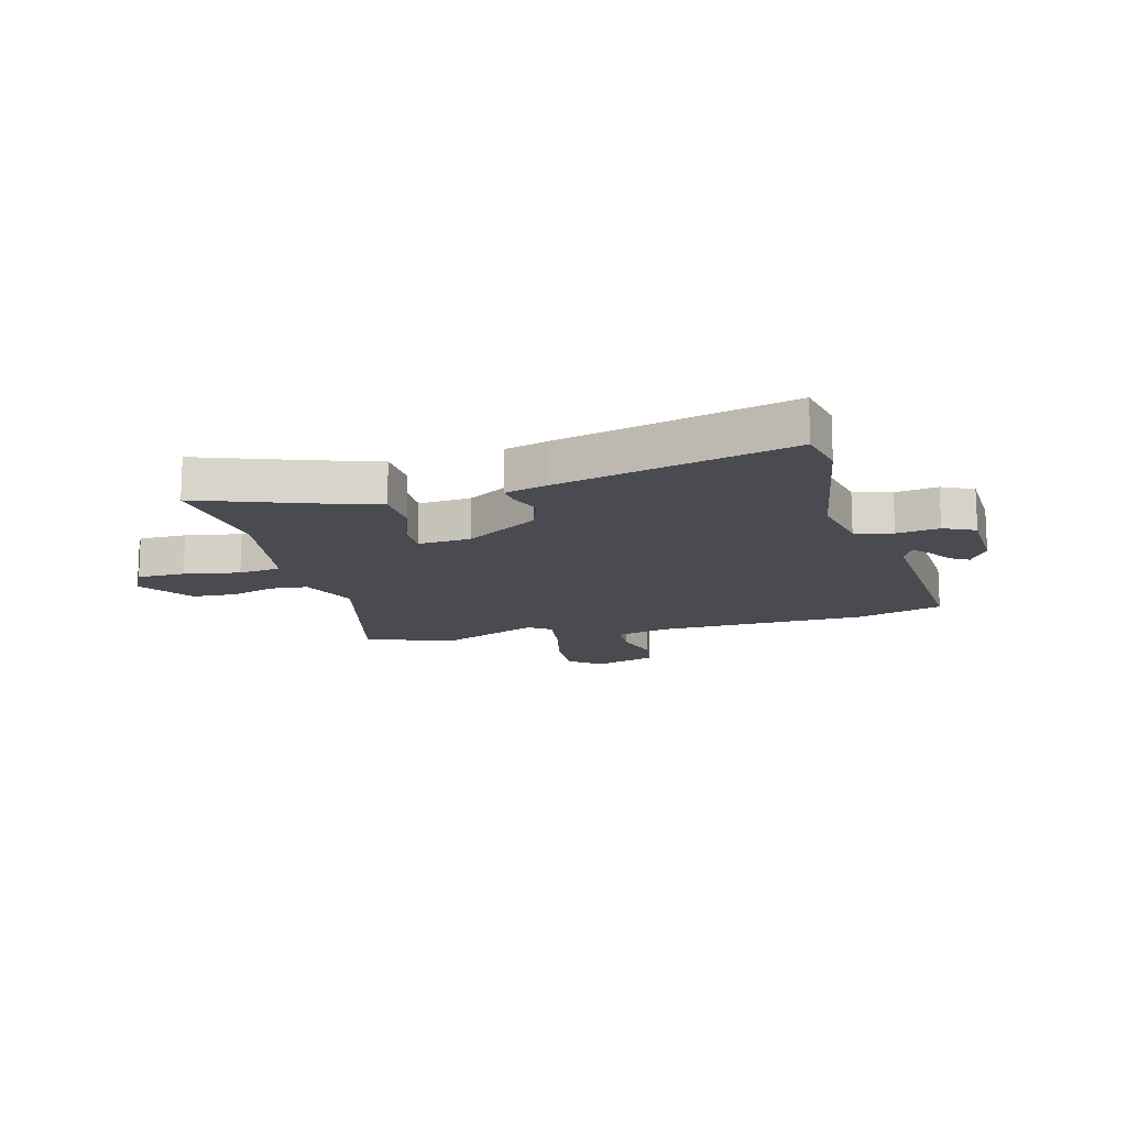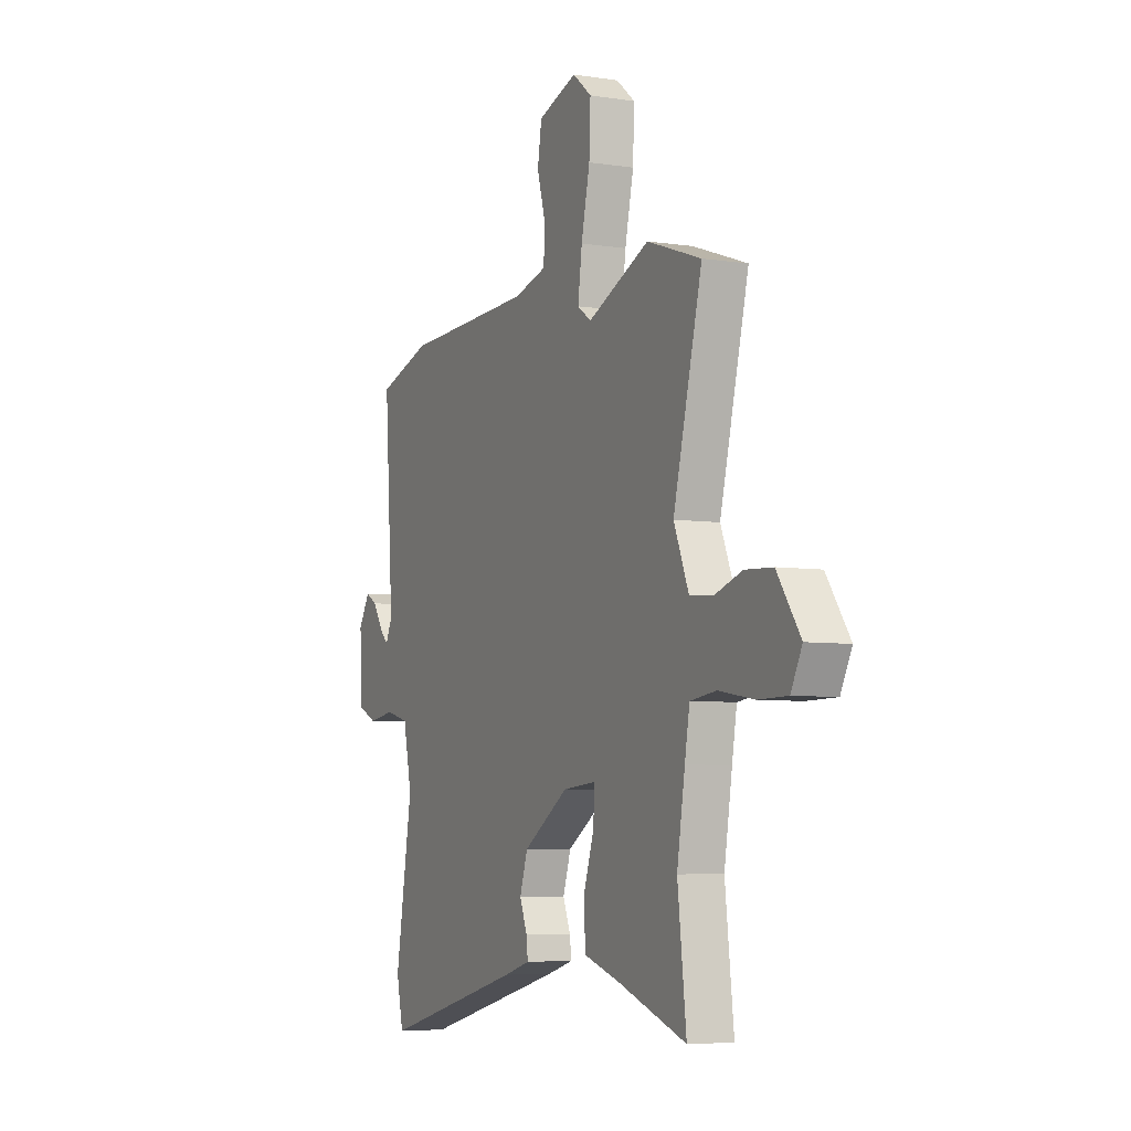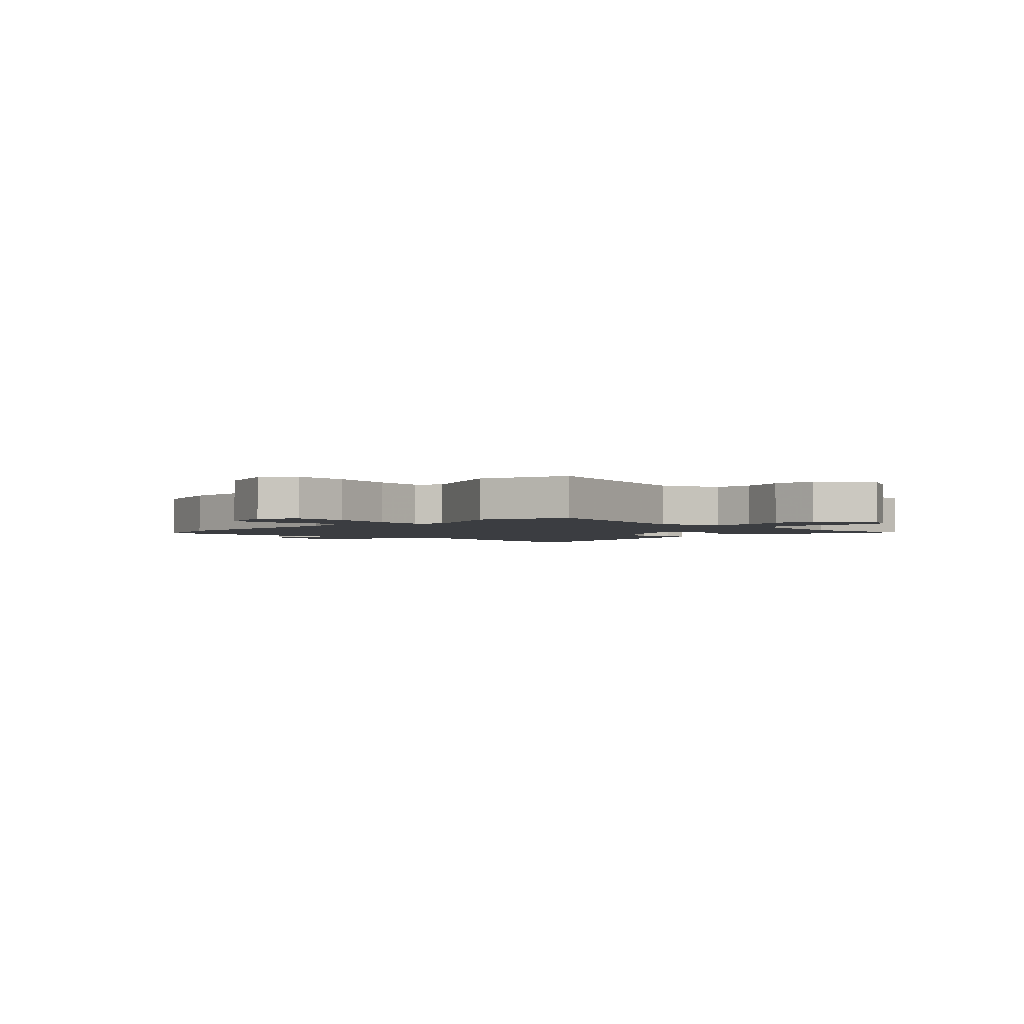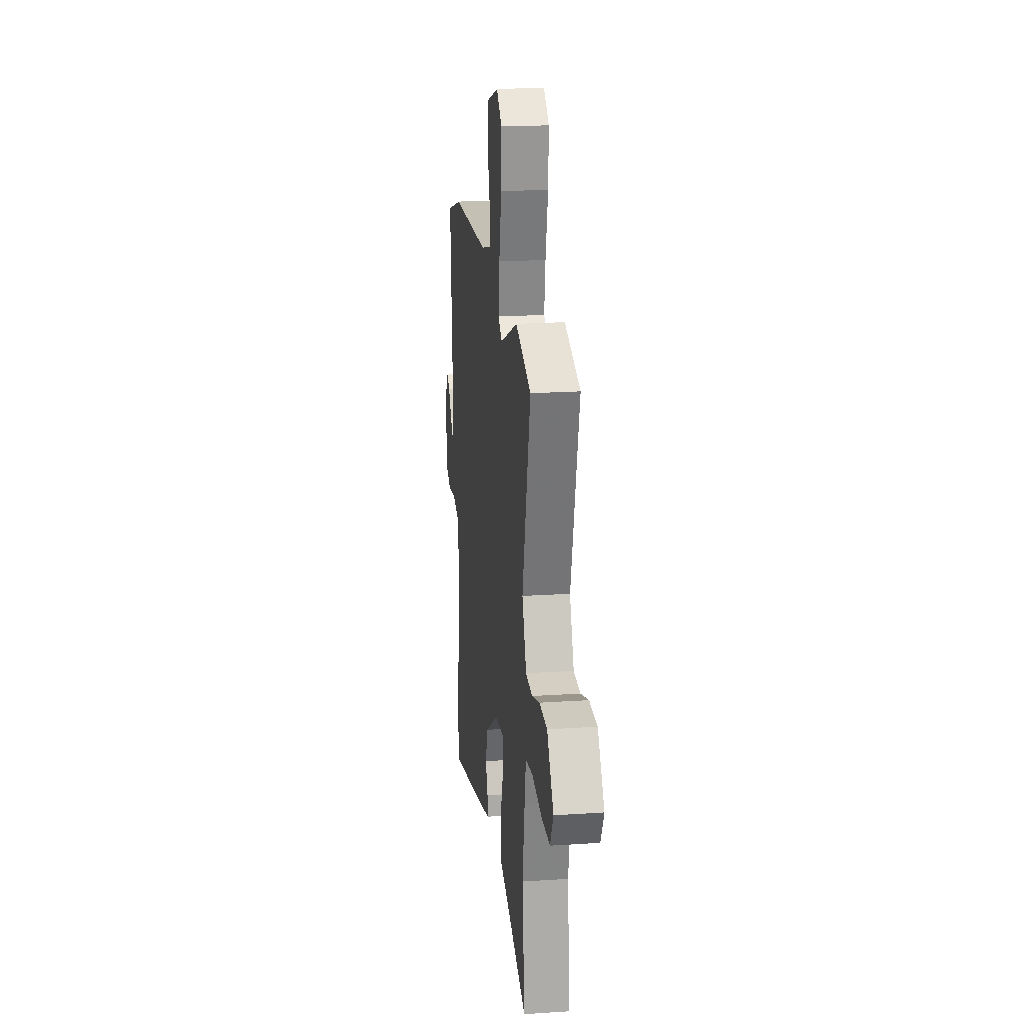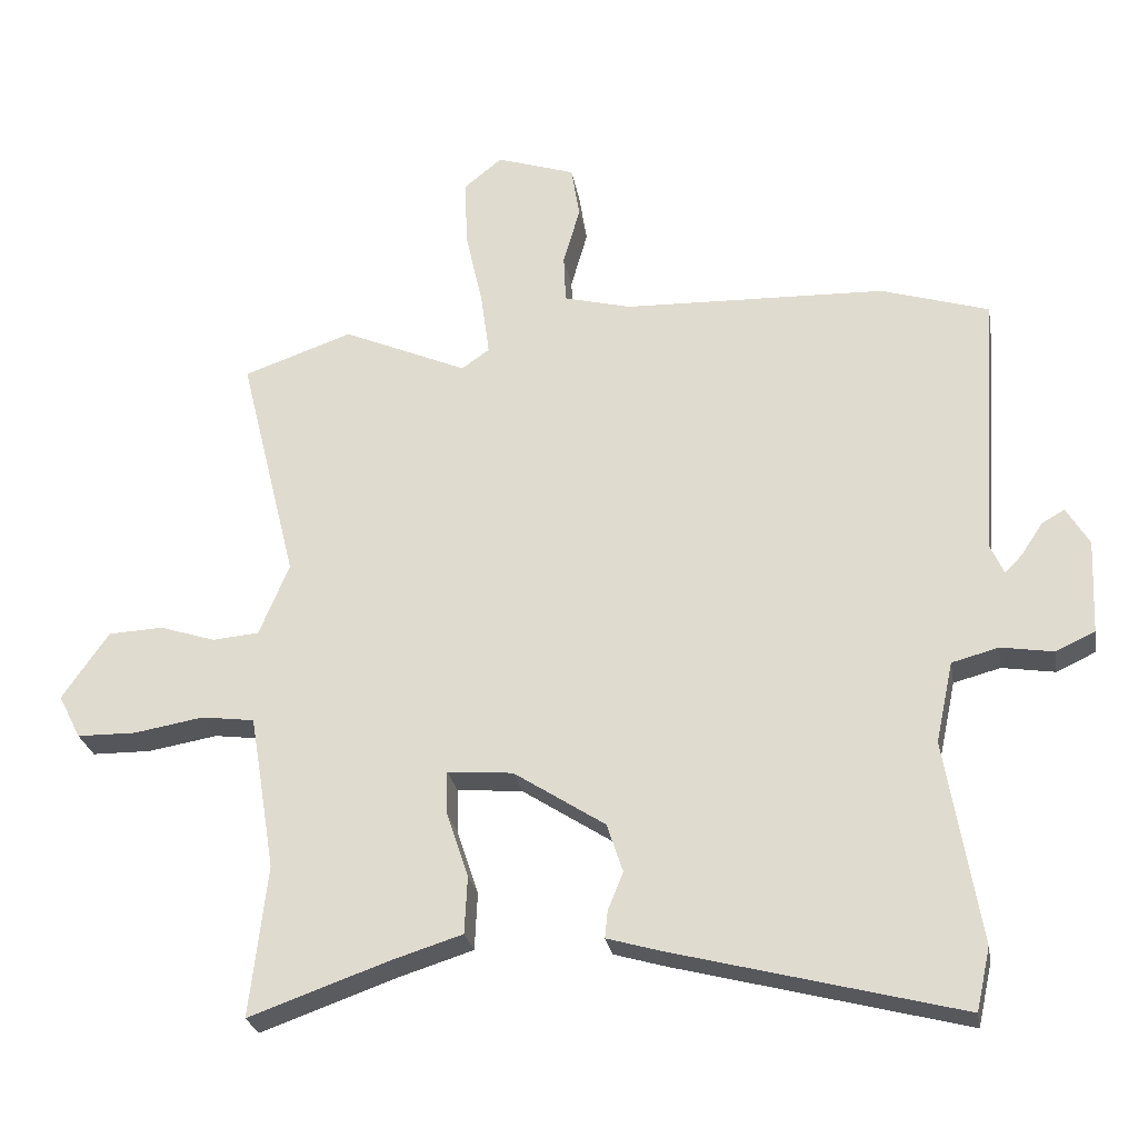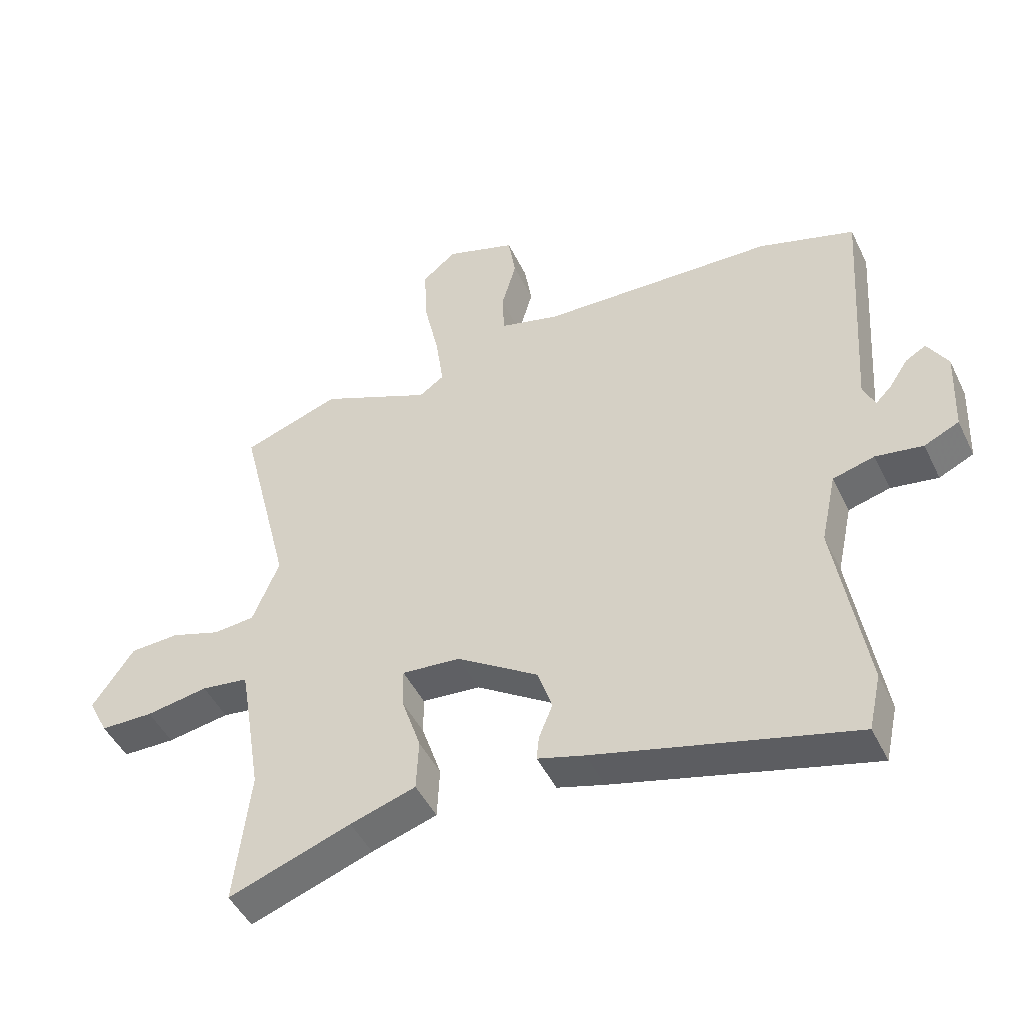
<metadata>
{"format":"obj","ext":"obj","renderer":"f3d","projection":"perspective","resolution":1024,"background":"white","views":[{"elev":-14.4,"azim":-165.5,"up":"+Y"},{"elev":-5.9,"azim":64.8,"up":"+Z"},{"elev":-2.4,"azim":45.2,"up":"+Y"},{"elev":20.2,"azim":83.0,"up":"+Z"},{"elev":-26.2,"azim":-170.3,"up":"+Z"},{"elev":-47.0,"azim":-155.1,"up":"+Z"}]}
</metadata>
<code>
v -0.482 0.07 -0.581
v -0.502 0.07 -0.491
v -0.453 0.07 -0.198
v -0.478 0.07 -0.082
v -0.545 0.07 -0.064
v -0.621 0.07 -0.076
v -0.677 0.07 -0.05
v -0.683 0.07 0.086
v -0.65 0.07 0.141
v -0.617 0.07 0.122
v -0.586 0.07 0.075
v -0.561 0.07 0.05
v -0.542 0.07 0.092
v -0.568 0.07 0.479
v -0.413 0.07 0.527
v -0.034 0.07 0.539
v 0.062 0.07 0.564
v 0.065 0.07 0.633
v 0.041 0.07 0.717
v 0.053 0.07 0.792
v 0.166 0.07 0.829
v 0.221 0.07 0.784
v 0.217 0.07 0.687
v 0.192 0.07 0.574
v 0.18 0.07 0.485
v 0.22 0.07 0.457
v 0.399 0.07 0.535
v 0.556 0.07 0.48
v 0.473 0.07 0.145
v 0.516 0.07 0.041
v 0.583 0.07 0.035
v 0.663 0.07 0.061
v 0.742 0.07 0.057
v 0.809 0.07 -0.04
v 0.777 0.07 -0.103
v 0.692 0.07 -0.104
v 0.592 0.07 -0.087
v 0.516 0.07 -0.097
v 0.502 0.07 -0.179
v 0.479 0.07 -0.321
v 0.504 0.07 -0.538
v 0.307 0.07 -0.468
v 0.202 0.07 -0.435
v 0.198 0.07 -0.352
v 0.229 0.07 -0.259
v 0.23 0.07 -0.196
v 0.136 0.07 -0.204
v 0.005 0.07 -0.289
v -0.018 0.07 -0.359
v 0.004 0.07 -0.413
v 0.008 0.07 -0.452
v -0.068 0.07 -0.474
v -0.482 0 -0.581
v -0.502 0 -0.491
v -0.453 0 -0.198
v -0.478 0 -0.082
v -0.545 0 -0.064
v -0.621 0 -0.076
v -0.677 0 -0.05
v -0.683 0 0.086
v -0.65 0 0.141
v -0.617 0 0.122
v -0.586 0 0.075
v -0.561 0 0.05
v -0.542 0 0.092
v -0.568 0 0.479
v -0.413 0 0.527
v -0.034 0 0.539
v 0.062 0 0.564
v 0.065 0 0.633
v 0.041 0 0.717
v 0.053 0 0.792
v 0.166 0 0.829
v 0.221 0 0.784
v 0.217 0 0.687
v 0.192 0 0.574
v 0.18 0 0.485
v 0.22 0 0.457
v 0.399 0 0.535
v 0.556 0 0.48
v 0.473 0 0.145
v 0.516 0 0.041
v 0.583 0 0.035
v 0.663 0 0.061
v 0.742 0 0.057
v 0.809 0 -0.04
v 0.777 0 -0.103
v 0.692 0 -0.104
v 0.592 0 -0.087
v 0.516 0 -0.097
v 0.502 0 -0.179
v 0.479 0 -0.321
v 0.504 0 -0.538
v 0.307 0 -0.468
v 0.202 0 -0.435
v 0.198 0 -0.352
v 0.229 0 -0.259
v 0.23 0 -0.196
v 0.136 0 -0.204
v 0.005 0 -0.289
v -0.018 0 -0.359
v 0.004 0 -0.413
v 0.008 0 -0.452
v -0.068 0 -0.474
f 1 2 3
f 52 1 3
f 51 52 3
f 50 51 3
f 49 50 3
f 48 49 3 4
f 47 48 4
f 46 47 4 5
f 42 43 44 45
f 42 45 46
f 41 42 46
f 40 41 46
f 39 40 46
f 38 39 46 5
f 35 36 37
f 34 35 37
f 33 34 37
f 32 33 37
f 31 32 37
f 37 38 5
f 31 37 5
f 30 31 5
f 26 27 28 29
f 29 30 5
f 26 29 5
f 25 26 5
f 22 23 24
f 21 22 24
f 20 21 24
f 19 20 24
f 18 19 24
f 17 18 24 25
f 25 5 6
f 17 25 6
f 16 17 6
f 13 14 15 16
f 12 13 16
f 9 10 11
f 8 9 11
f 7 8 11
f 6 7 11
f 6 11 12
f 6 12 16
f 55 54 53
f 55 53 104
f 55 104 103
f 55 103 102
f 55 102 101
f 56 55 101 100
f 56 100 99
f 57 56 99 98
f 97 96 95 94
f 98 97 94
f 98 94 93
f 98 93 92
f 98 92 91
f 57 98 91 90
f 89 88 87
f 89 87 86
f 89 86 85
f 89 85 84
f 89 84 83
f 57 90 89
f 57 89 83
f 57 83 82
f 81 80 79 78
f 57 82 81
f 57 81 78
f 57 78 77
f 76 75 74
f 76 74 73
f 76 73 72
f 76 72 71
f 76 71 70
f 77 76 70 69
f 58 57 77
f 58 77 69
f 58 69 68
f 68 67 66 65
f 68 65 64
f 63 62 61
f 63 61 60
f 63 60 59
f 63 59 58
f 64 63 58
f 68 64 58
f 1 53 54 2
f 2 54 55 3
f 3 55 56 4
f 4 56 57 5
f 5 57 58 6
f 6 58 59 7
f 7 59 60 8
f 8 60 61 9
f 9 61 62 10
f 10 62 63 11
f 11 63 64 12
f 12 64 65 13
f 13 65 66 14
f 14 66 67 15
f 15 67 68 16
f 16 68 69 17
f 17 69 70 18
f 18 70 71 19
f 19 71 72 20
f 20 72 73 21
f 21 73 74 22
f 22 74 75 23
f 23 75 76 24
f 24 76 77 25
f 25 77 78 26
f 26 78 79 27
f 27 79 80 28
f 28 80 81 29
f 29 81 82 30
f 30 82 83 31
f 31 83 84 32
f 32 84 85 33
f 33 85 86 34
f 34 86 87 35
f 35 87 88 36
f 36 88 89 37
f 37 89 90 38
f 38 90 91 39
f 39 91 92 40
f 40 92 93 41
f 41 93 94 42
f 42 94 95 43
f 43 95 96 44
f 44 96 97 45
f 45 97 98 46
f 46 98 99 47
f 47 99 100 48
f 48 100 101 49
f 49 101 102 50
f 50 102 103 51
f 51 103 104 52
f 52 104 53 1

</code>
